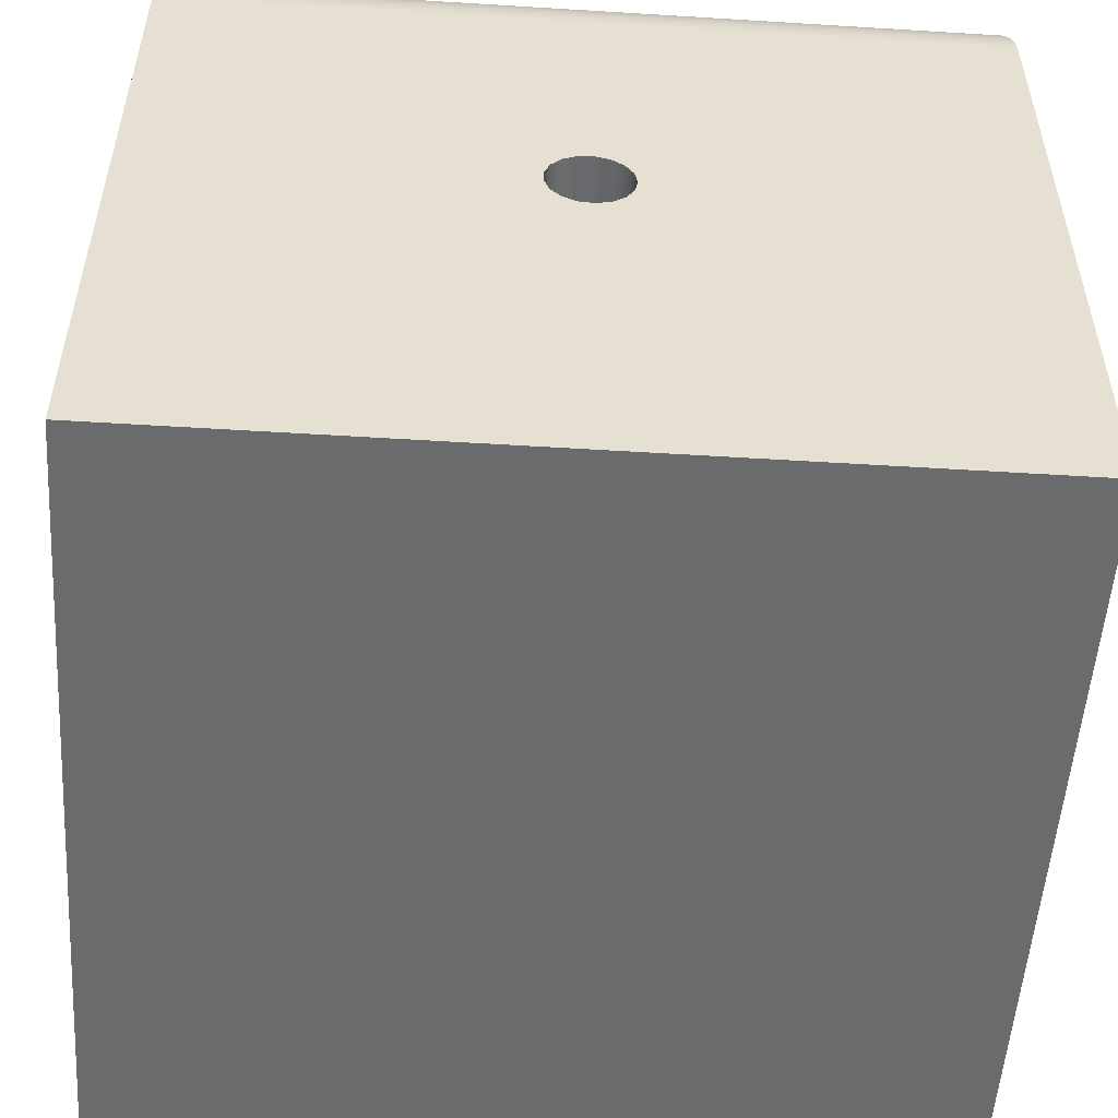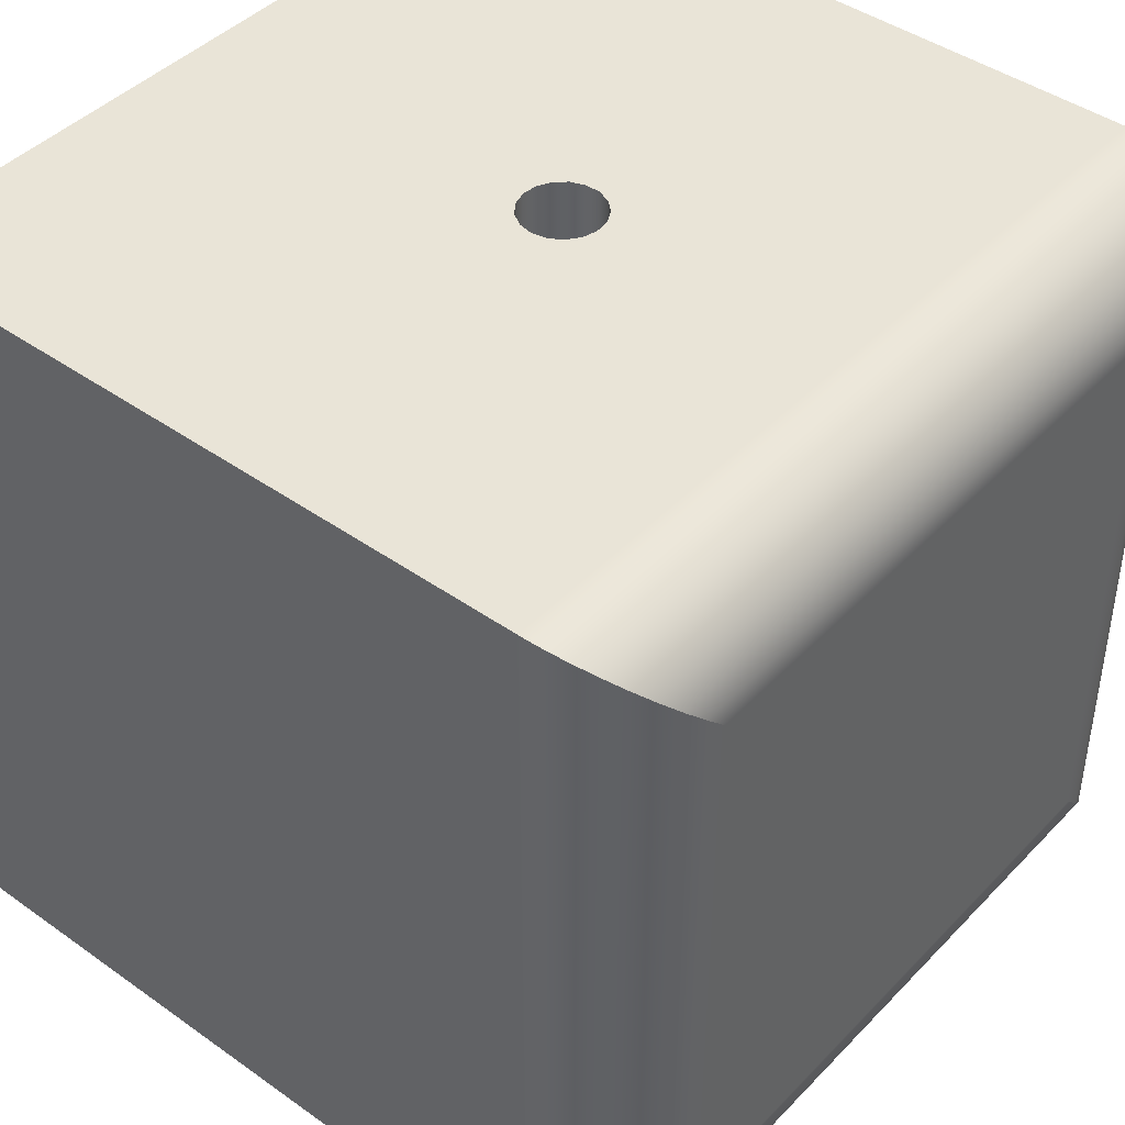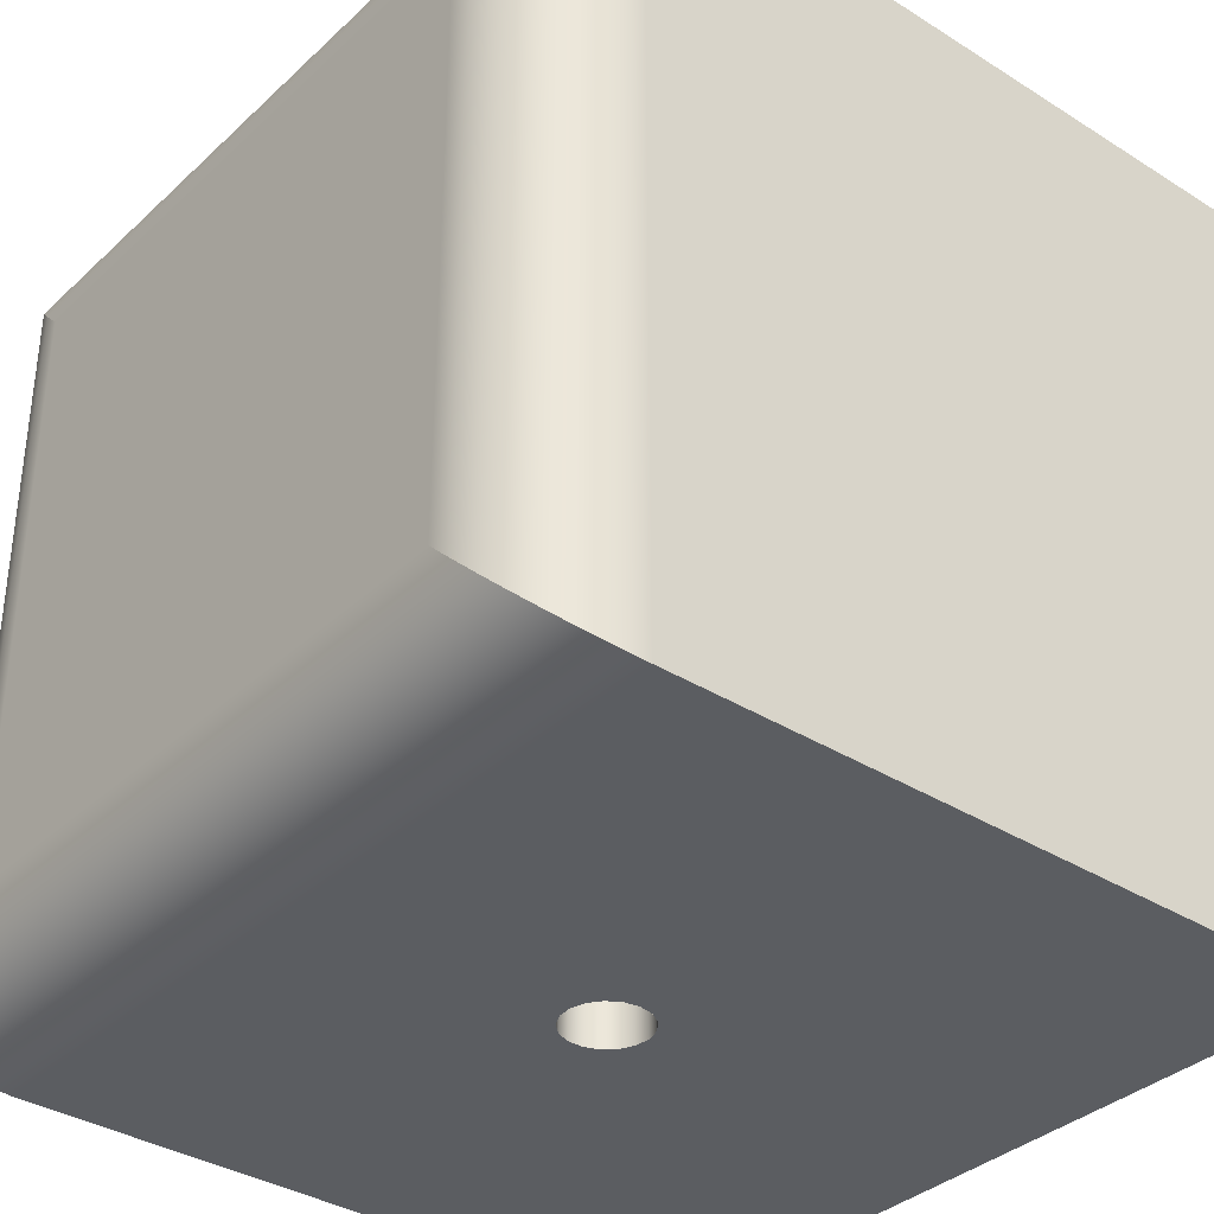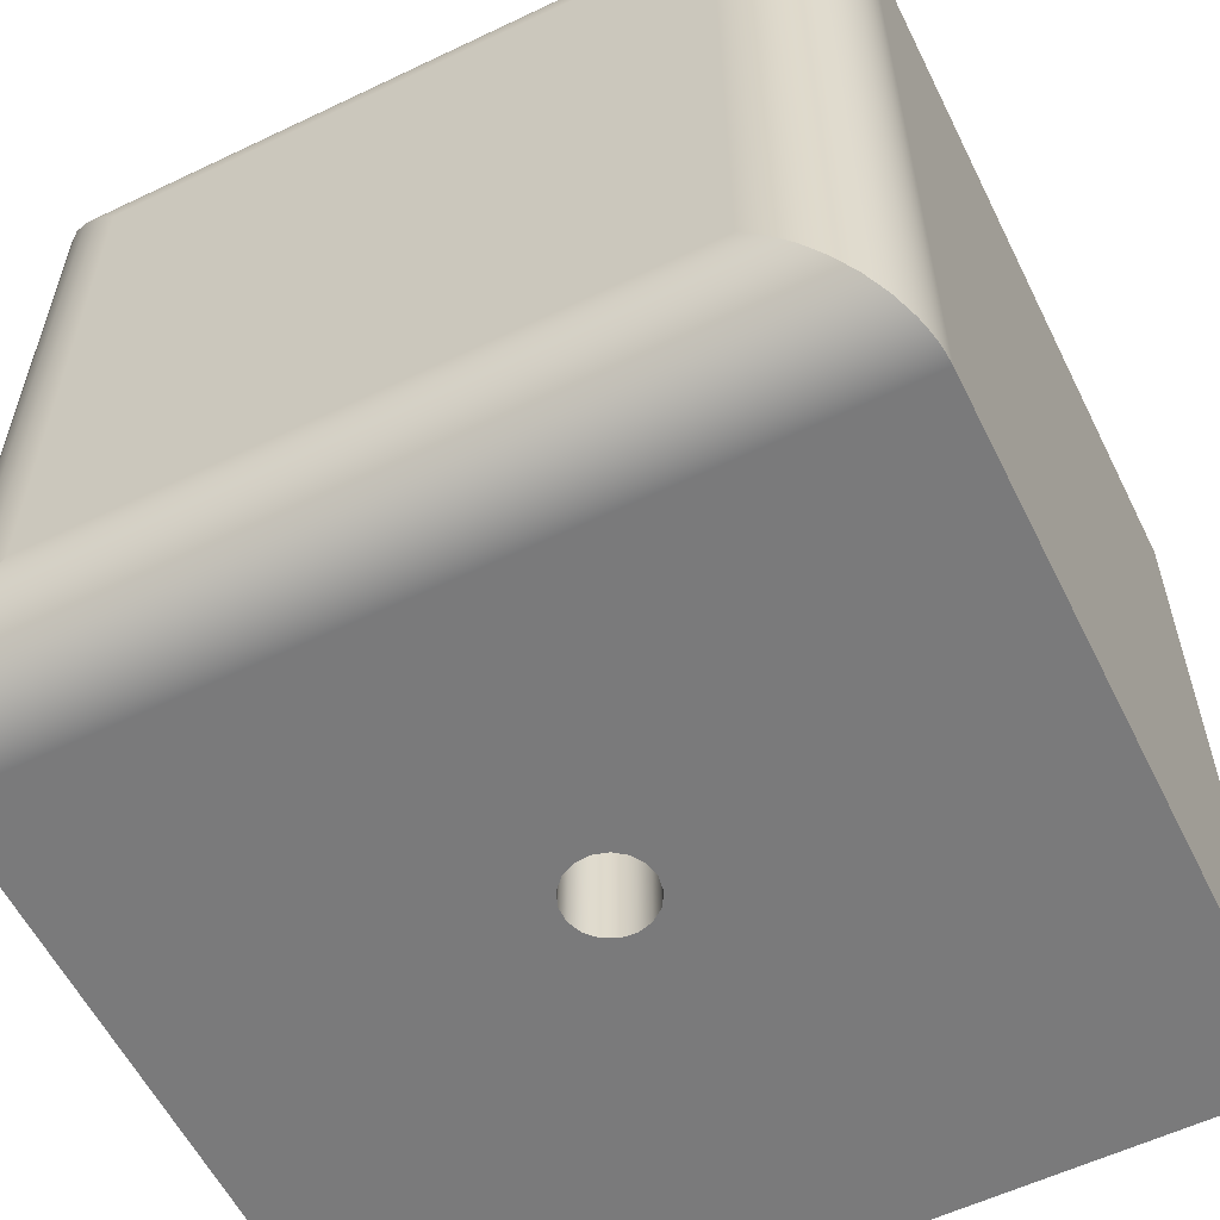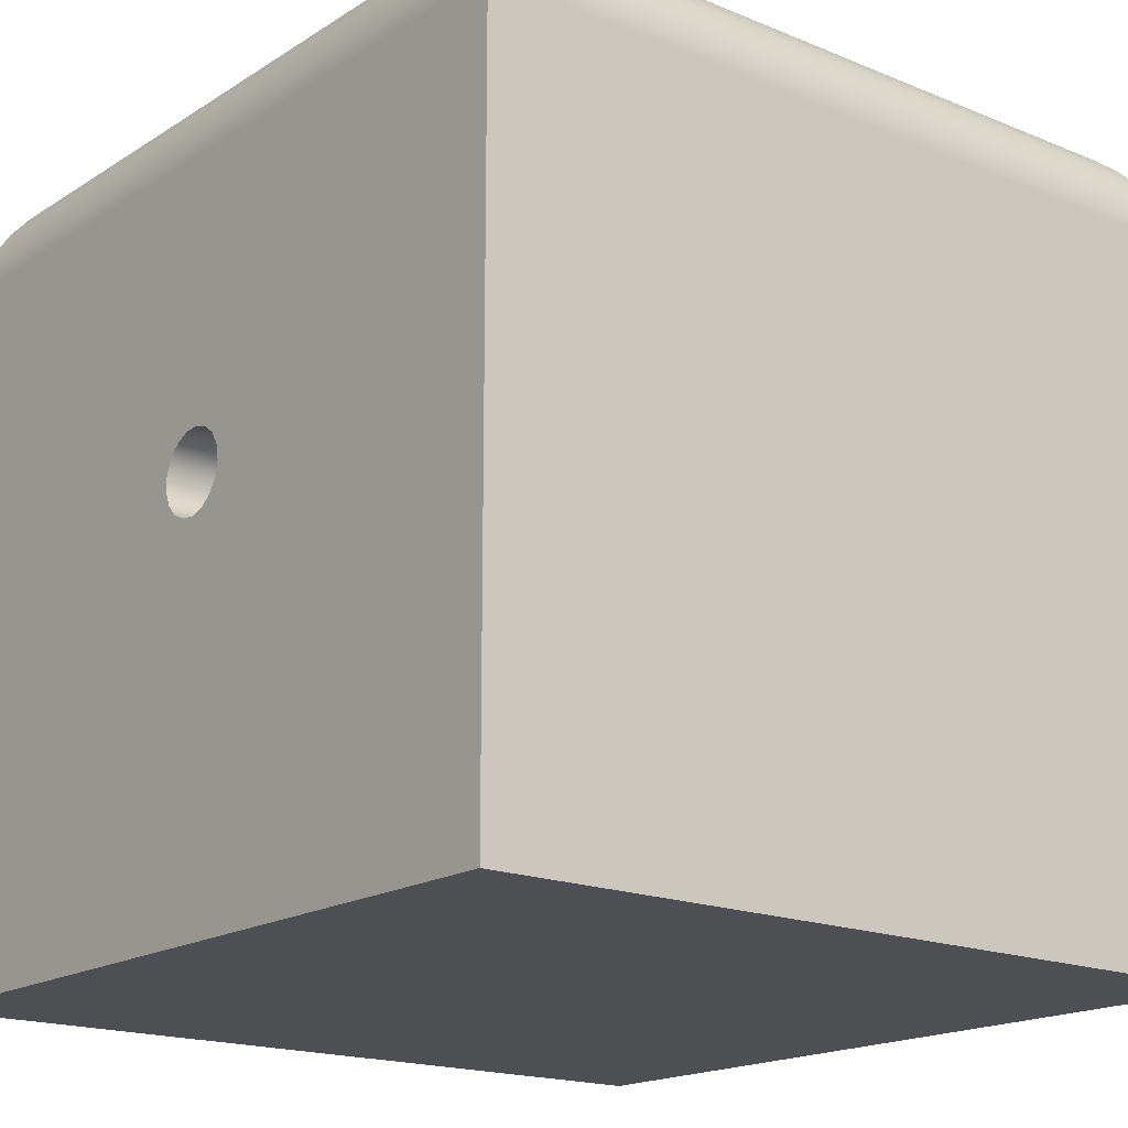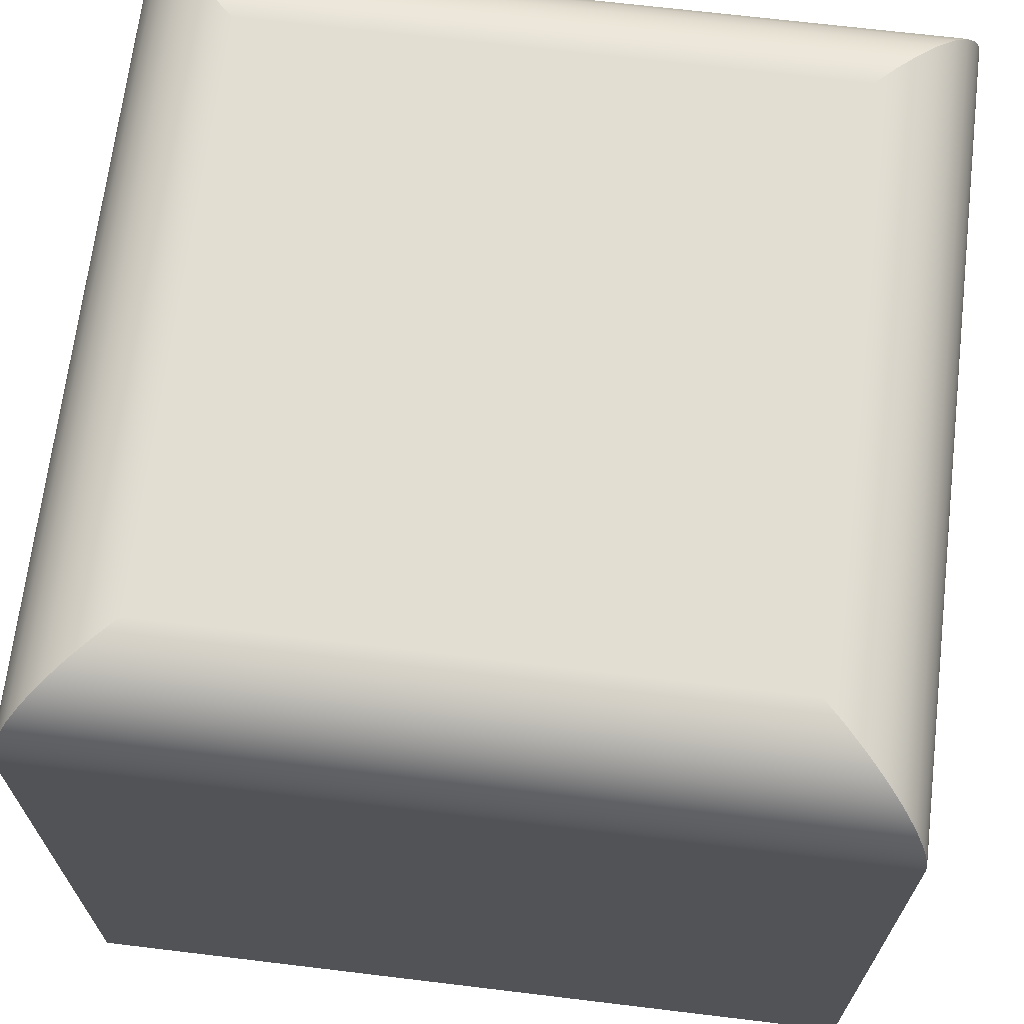
<metadata>
{"format":"obj","ext":"obj","renderer":"f3d","projection":"perspective","resolution":1024,"background":"white","views":[{"elev":-53.2,"azim":176.2,"up":"+Z"},{"elev":43.5,"azim":-50.1,"up":"+Y"},{"elev":-35.6,"azim":50.3,"up":"+Y"},{"elev":-58.1,"azim":26.3,"up":"+Y"},{"elev":-17.7,"azim":-129.1,"up":"+Z"},{"elev":68.0,"azim":-83.1,"up":"+Z"}]}
</metadata>
<code>
g Bryła4
v -7.5 -7.5 0
v -7.5 -7.5 13
v -7.5 7.5 0
v -7.5 7.5 13
v -7.49 -7.49 13.2
v -7.49 7.49 13.2
v -7.462 -7.462 13.39
v -7.462 7.462 13.39
v -7.414 -7.414 13.58
v -7.414 7.414 13.58
v -7.348 -7.348 13.77
v -7.348 7.348 13.77
v -7.163 -7.163 14.11
v -7.163 7.163 14.11
v -6.914 -6.914 14.41
v -6.914 6.914 14.41
v -6.611 -6.611 14.66
v -6.611 6.611 14.66
v -6.265 -6.265 14.85
v -6.265 6.265 14.85
v -5.89 -5.89 14.96
v -5.89 5.89 14.96
v -5.5 -5.5 15
v -5.5 5.5 15
v -0.75 7.5 7.5
v -0.7372 -7.5 7.362
v -0.7372 -7.5 7.638
v -0.6994 7.5 7.229
v -0.6994 7.5 7.771
v -0.6377 -7.5 7.105
v -0.6377 -7.5 7.895
v -0.5543 7.5 6.995
v -0.5543 7.5 8.005
v -0.452 -7.5 6.901
v -0.452 -7.5 8.099
v -0.3343 7.5 6.829
v -0.3343 7.5 8.171
v -0.2052 -7.5 6.779
v -0.2052 -7.5 8.221
v -0.0692 7.5 6.753
v -0.0692 7.5 8.247
v 0.0692 -7.5 6.753
v 0.0692 -7.5 8.247
v 0.2052 7.5 6.779
v 0.2052 7.5 8.221
v 0.3343 -7.5 6.829
v 0.3343 -7.5 8.171
v 0.452 7.5 6.901
v 0.452 7.5 8.099
v 0.5543 -7.5 6.995
v 0.5543 -7.5 8.005
v 0.6377 7.5 7.105
v 0.6377 7.5 7.895
v 0.6994 -7.5 7.229
v 0.6994 -7.5 7.771
v 0.7372 7.5 7.362
v 0.7372 7.5 7.638
v 0.75 -7.5 7.5
v 5.5 -5.5 15
v 5.5 5.5 15
v 5.89 -5.89 14.96
v 5.89 5.89 14.96
v 6.265 -6.265 14.85
v 6.265 6.265 14.85
v 6.611 -6.611 14.66
v 6.611 6.611 14.66
v 6.914 -6.914 14.41
v 6.914 6.914 14.41
v 7.163 -7.163 14.11
v 7.163 7.163 14.11
v 7.348 -7.348 13.77
v 7.348 7.348 13.77
v 7.414 -7.414 13.58
v 7.414 7.414 13.58
v 7.462 -7.462 13.39
v 7.462 7.462 13.39
v 7.49 -7.49 13.2
v 7.49 7.49 13.2
v 7.5 -7.5 0
v 7.5 -7.5 13
v 7.5 7.5 0
v 7.5 7.5 13
f 55 57 58
f 58 57 56
f 58 56 54
f 54 56 52
f 54 52 50
f 50 52 48
f 50 48 46
f 46 48 44
f 46 44 42
f 42 44 40
f 42 40 38
f 38 40 36
f 38 36 34
f 34 36 32
f 34 32 30
f 30 32 28
f 30 28 26
f 26 28 25
f 26 25 27
f 27 25 29
f 27 29 31
f 31 29 33
f 31 33 35
f 35 33 37
f 35 37 39
f 39 37 41
f 39 41 43
f 43 41 45
f 43 45 47
f 47 45 49
f 47 49 51
f 51 49 53
f 51 53 55
f 55 53 57
f 59 61 60
f 60 61 62
f 62 61 63
f 62 63 64
f 64 63 65
f 64 65 66
f 66 65 68
f 68 65 67
f 68 67 70
f 70 67 69
f 70 69 71
f 70 71 72
f 72 71 73
f 72 73 74
f 74 73 76
f 76 73 75
f 76 75 77
f 80 82 77
f 77 82 78
f 77 78 76
f 24 22 23
f 23 22 21
f 21 22 20
f 21 20 19
f 19 20 18
f 19 18 17
f 17 18 15
f 15 18 16
f 15 16 13
f 13 16 14
f 13 14 12
f 13 12 11
f 11 12 10
f 11 10 9
f 9 10 7
f 7 10 8
f 7 8 6
f 4 2 6
f 6 2 5
f 6 5 7
f 82 4 78
f 78 4 6
f 78 6 8
f 10 74 8
f 8 74 76
f 8 76 78
f 10 12 74
f 74 12 72
f 72 12 14
f 72 14 70
f 70 14 68
f 68 14 16
f 68 16 66
f 66 16 18
f 66 18 20
f 66 20 64
f 64 20 22
f 64 22 62
f 62 22 24
f 62 24 60
f 23 21 59
f 59 21 61
f 61 21 19
f 61 19 63
f 63 19 17
f 63 17 65
f 65 17 67
f 67 17 15
f 67 15 69
f 69 15 13
f 69 13 11
f 69 11 71
f 71 11 9
f 71 9 73
f 73 9 75
f 75 9 7
f 75 7 5
f 2 80 5
f 5 80 77
f 5 77 75
f 54 79 58
f 58 79 80
f 58 80 55
f 55 80 51
f 51 80 47
f 47 80 43
f 43 80 2
f 43 2 39
f 39 2 35
f 35 2 31
f 31 2 27
f 27 2 26
f 26 2 1
f 26 1 30
f 30 1 34
f 34 1 38
f 38 1 42
f 42 1 79
f 42 79 46
f 46 79 50
f 50 79 54
f 4 3 2
f 2 3 1
f 23 59 24
f 24 59 60
f 3 81 1
f 1 81 79
f 80 79 82
f 82 79 81
f 28 3 25
f 25 3 4
f 25 4 29
f 29 4 33
f 33 4 37
f 37 4 41
f 41 4 82
f 41 82 45
f 45 82 49
f 49 82 53
f 53 82 57
f 57 82 56
f 56 82 81
f 56 81 52
f 52 81 48
f 48 81 44
f 44 81 40
f 40 81 3
f 40 3 36
f 36 3 32
f 32 3 28

</code>
